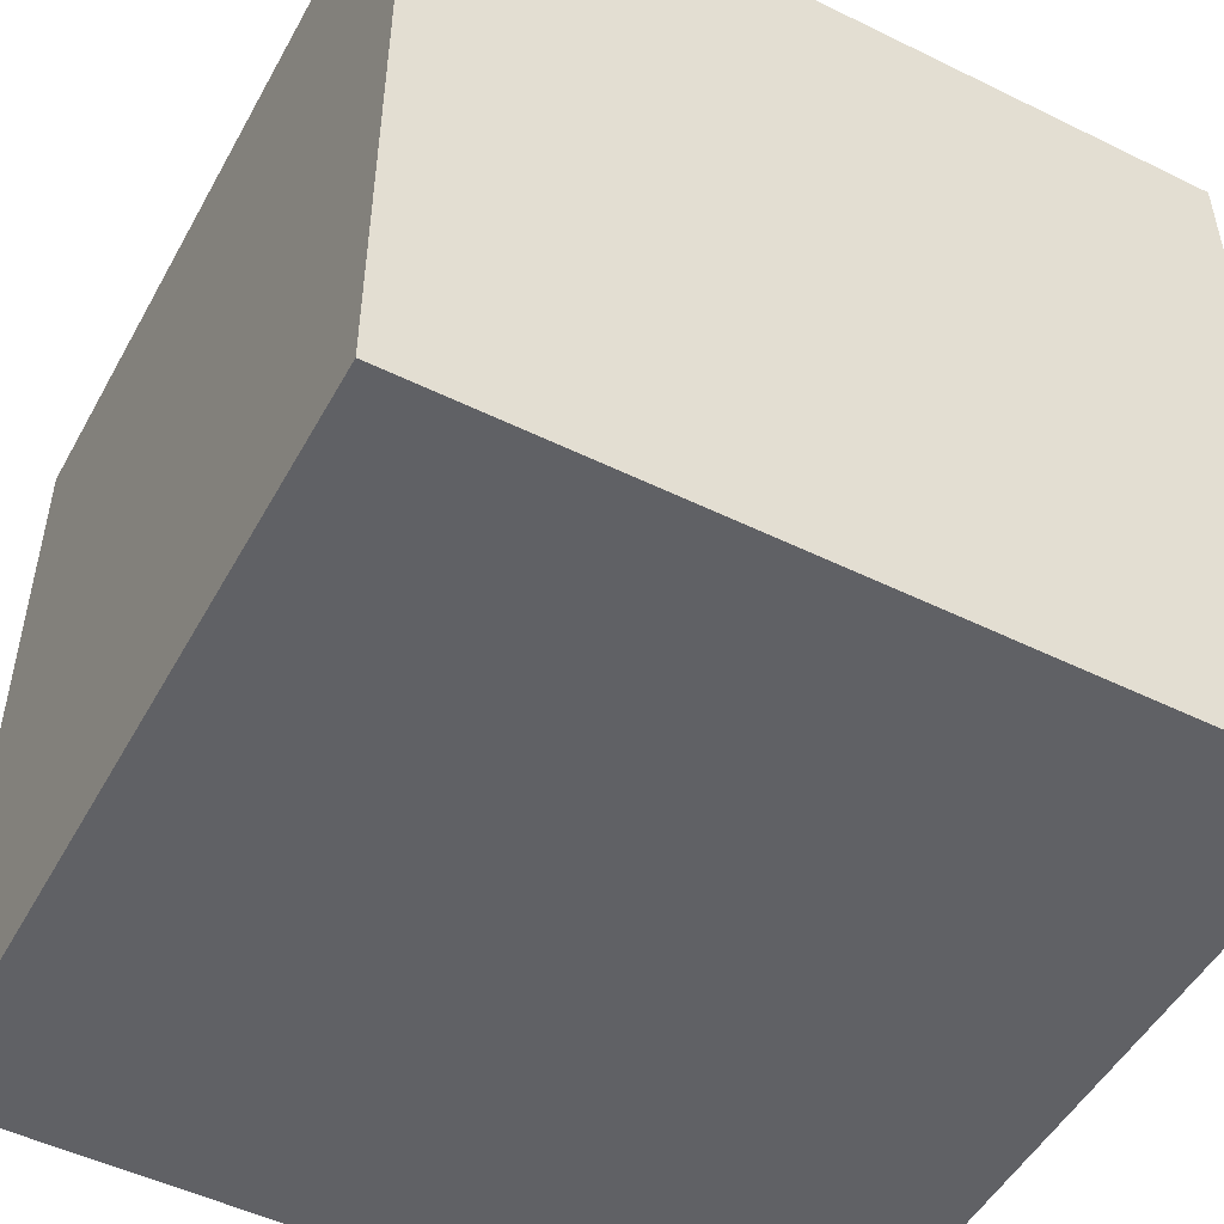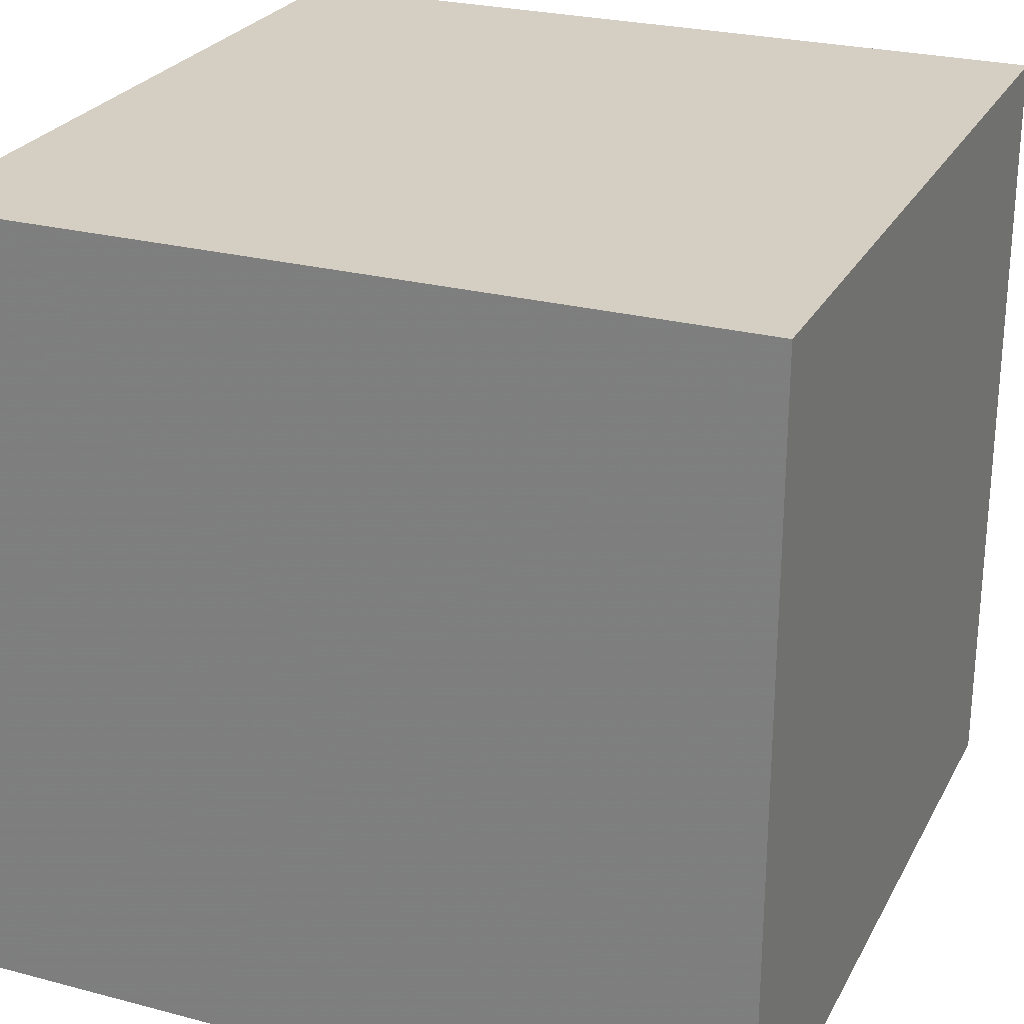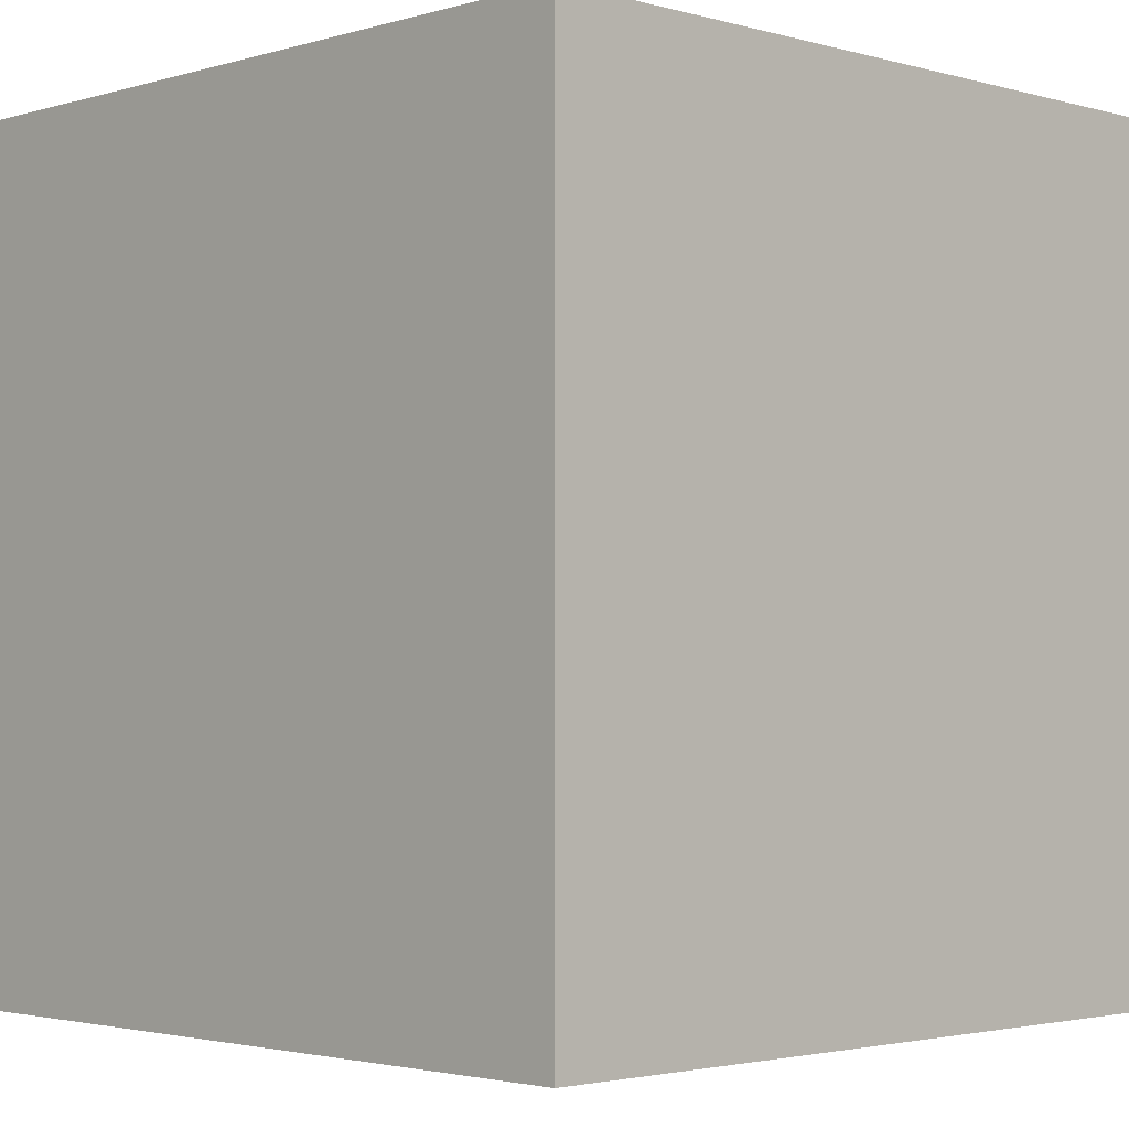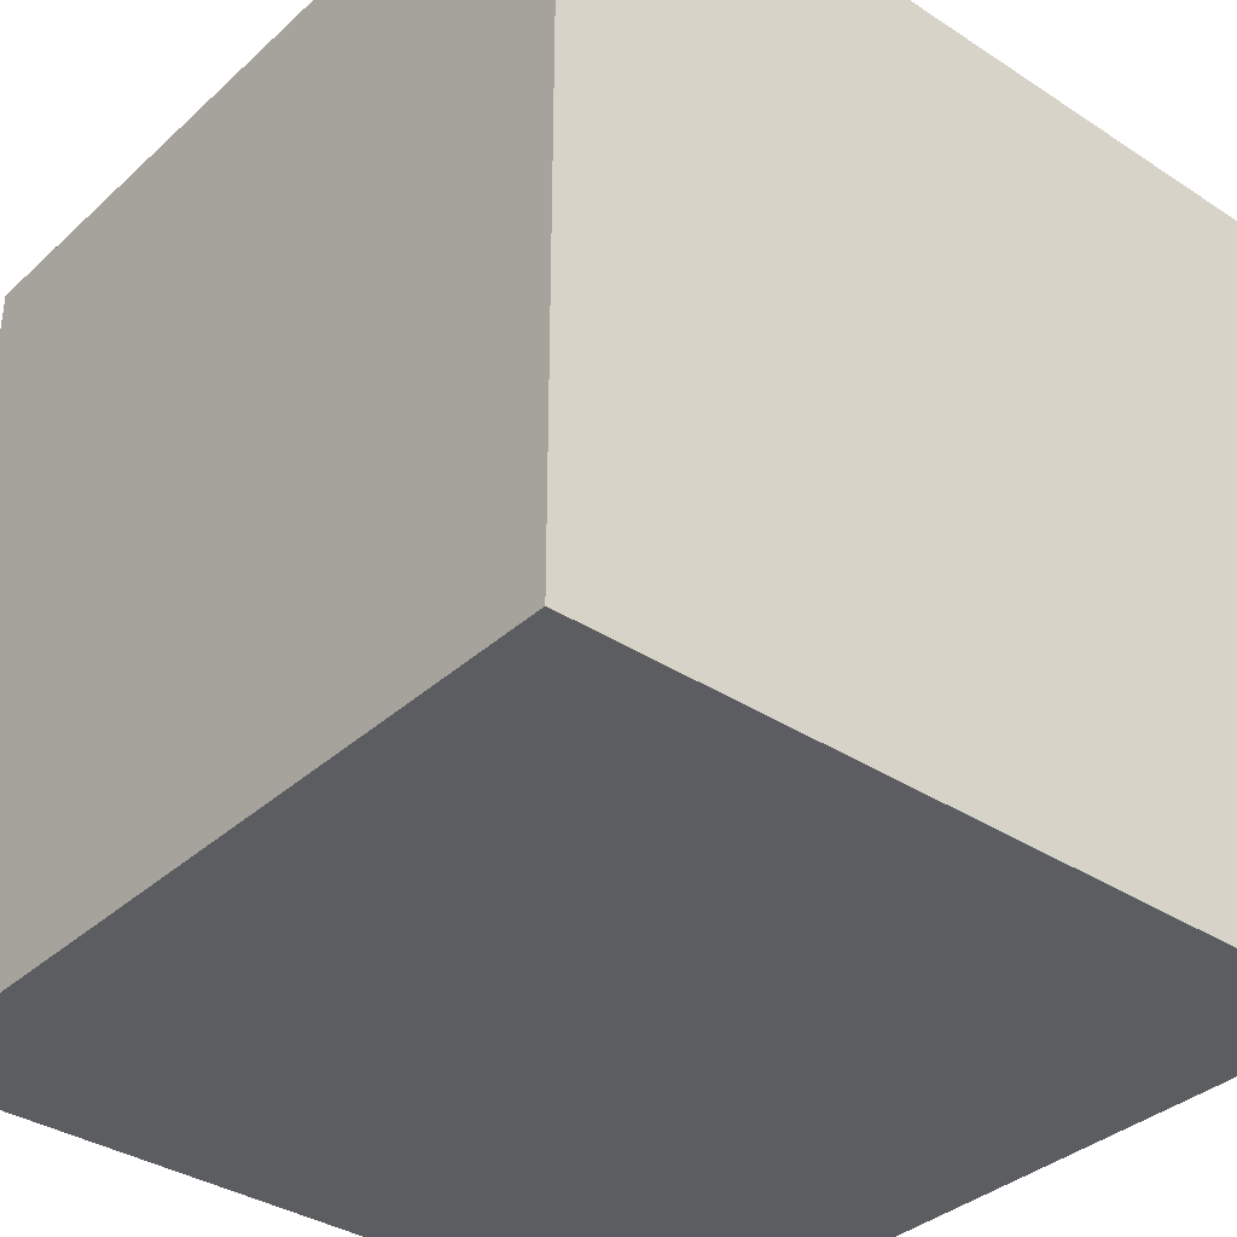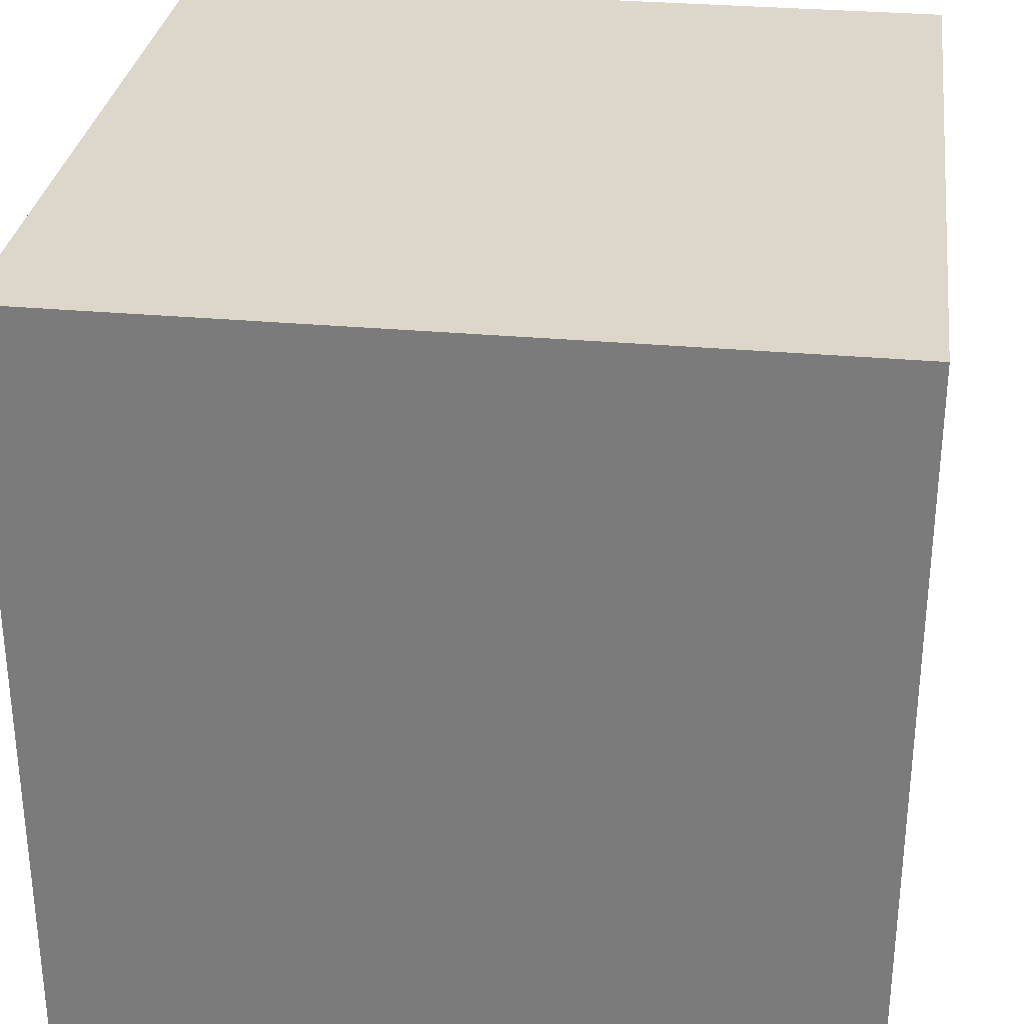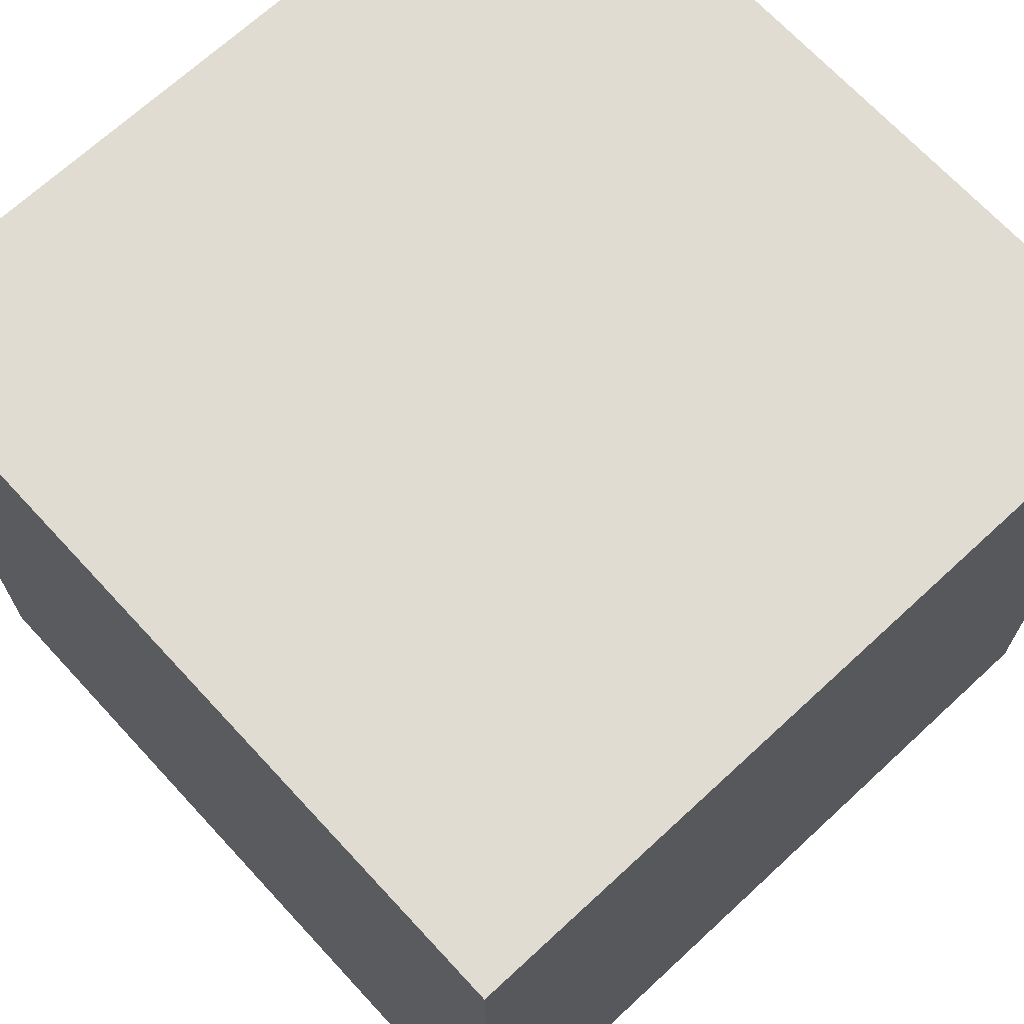
<metadata>
{"format":"obj","ext":"obj","renderer":"f3d","projection":"perspective","resolution":1024,"background":"white","views":[{"elev":-50.4,"azim":61.8,"up":"+Z"},{"elev":25.8,"azim":-67.3,"up":"+Z"},{"elev":-2.5,"azim":-44.3,"up":"+Z"},{"elev":-36.0,"azim":49.6,"up":"+Y"},{"elev":30.4,"azim":-172.5,"up":"+Z"},{"elev":69.2,"azim":-132.8,"up":"+Y"}]}
</metadata>
<code>
v 0 1 0
v 1 1 -1
v 0 1 -1
v -1 1 -1
v -1 1 0
v -1 1 1
v 0 1 1
v 1 1 1
v 1 1 0
v 0 0 1
v 1 -1 1
v 1 0 1
v -1 0 1
v -1 -1 1
v 0 -1 1
v -1 0 0
v -1 0 -1
v -1 -1 -1
v -1 -1 0
v 0 -1 0
v 0 -1 -1
v 1 -1 -1
v 1 -1 0
v 1 0 0
v 1 0 -1
v 0 0 -1
f 1 2 3
f 1 3 4
f 1 4 5
f 1 5 6
f 1 6 7
f 1 7 8
f 1 8 9
f 1 9 2
f 10 11 12
f 10 12 8
f 10 8 7
f 10 7 6
f 10 6 13
f 10 13 14
f 10 14 15
f 10 15 11
f 16 14 13
f 16 13 6
f 16 6 5
f 16 5 4
f 16 4 17
f 16 17 18
f 16 18 19
f 16 19 14
f 20 18 21
f 20 21 22
f 20 22 23
f 20 23 11
f 20 11 15
f 20 15 14
f 20 14 19
f 20 19 18
f 24 22 25
f 24 25 2
f 24 2 9
f 24 9 8
f 24 8 12
f 24 12 11
f 24 11 23
f 24 23 22
f 26 18 17
f 26 17 4
f 26 4 3
f 26 3 2
f 26 2 25
f 26 25 22
f 26 22 21
f 26 21 18

</code>
